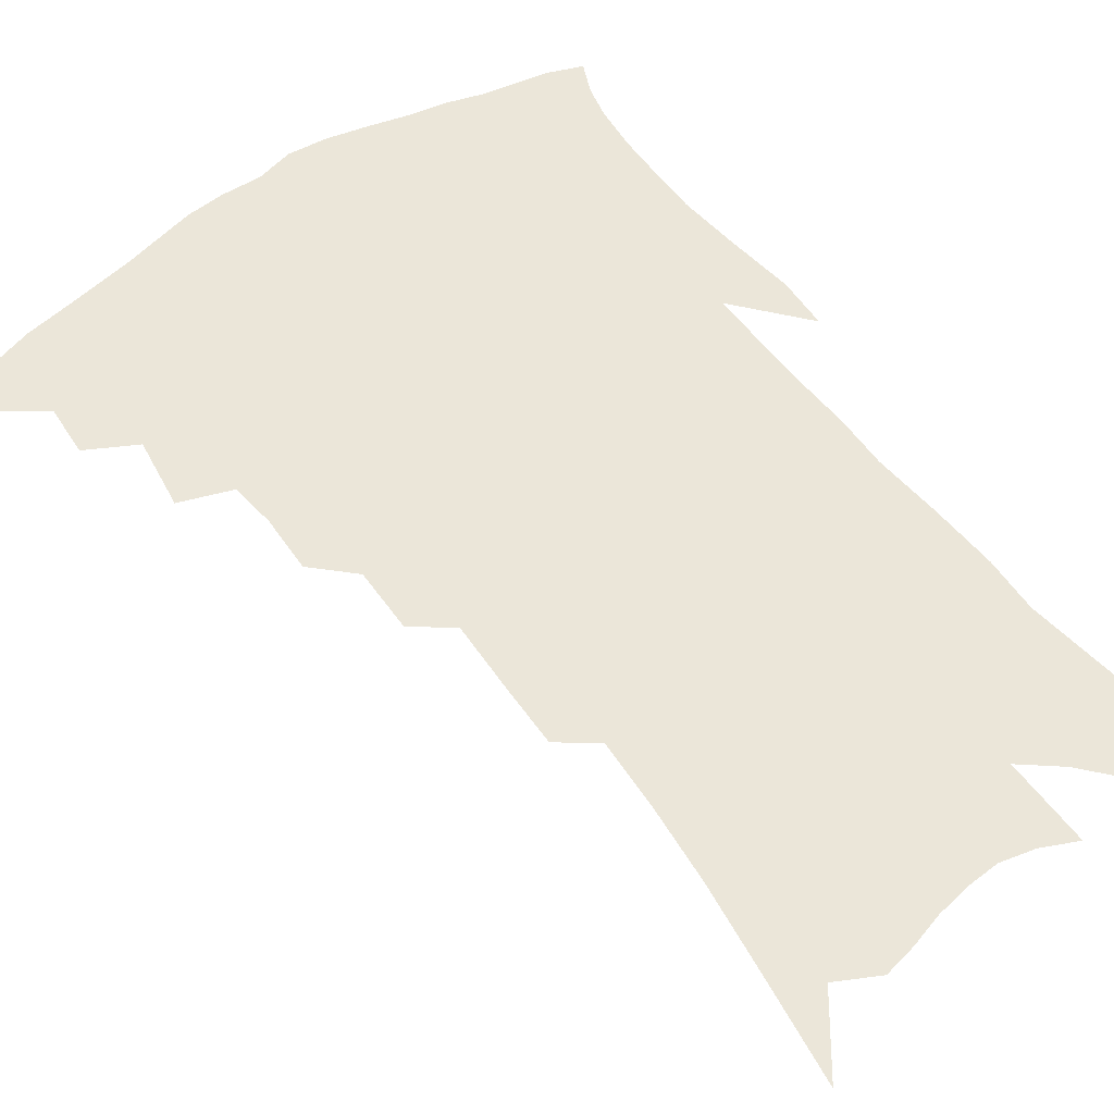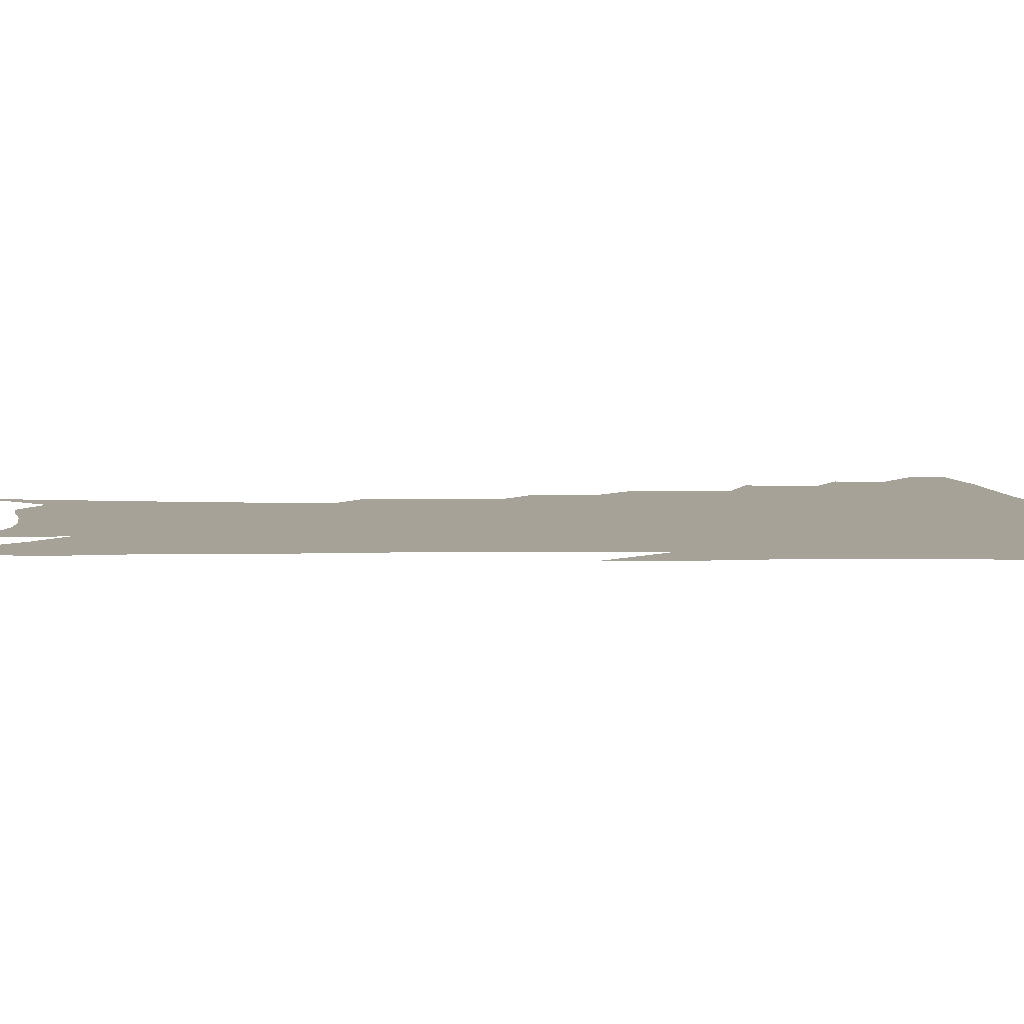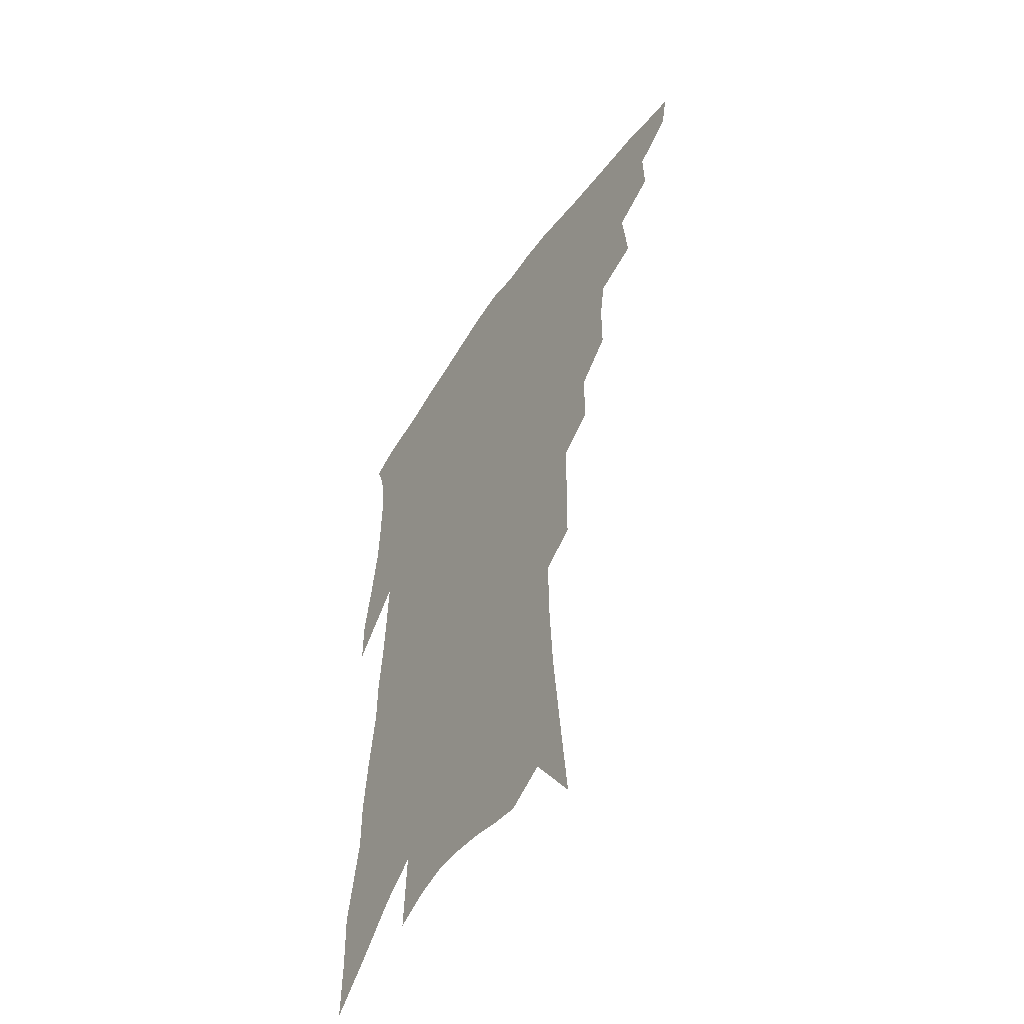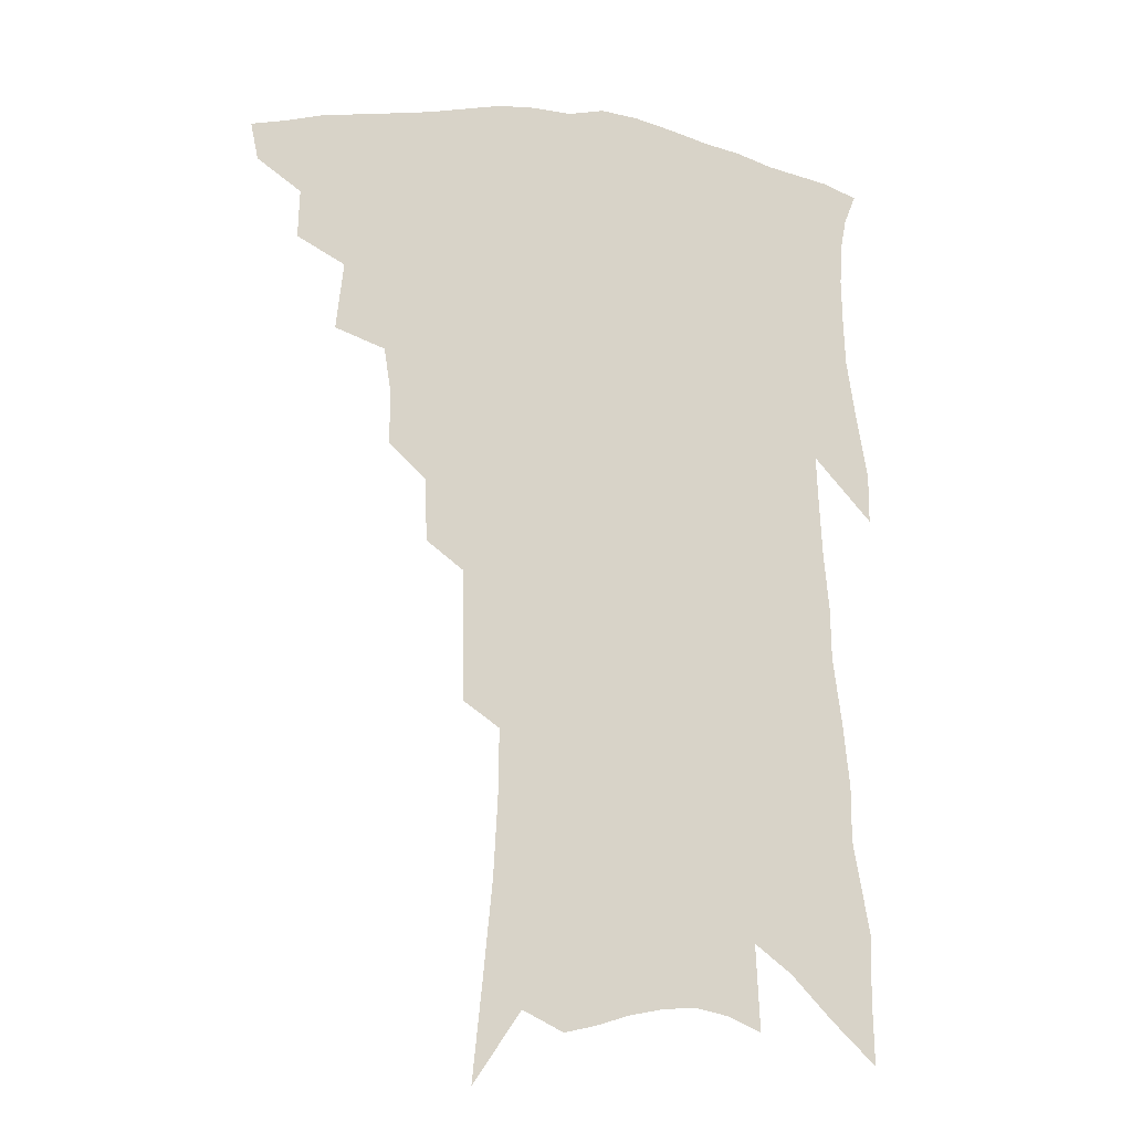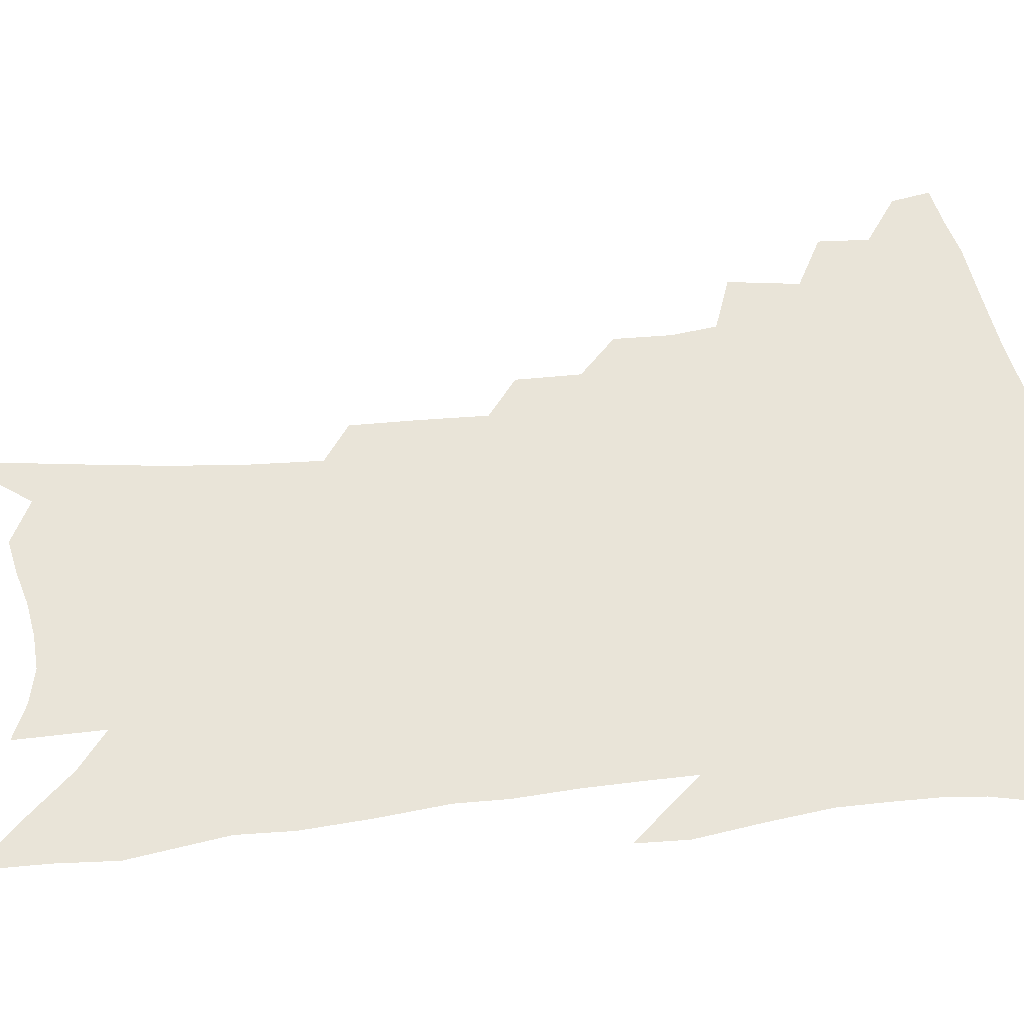
<metadata>
{"format":"obj","ext":"obj","renderer":"f3d","projection":"perspective","resolution":1024,"background":"white","views":[{"elev":56.9,"azim":-33.7,"up":"+Z"},{"elev":6.6,"azim":92.0,"up":"+Z"},{"elev":-52.8,"azim":-123.0,"up":"+Y"},{"elev":-16.9,"azim":-17.4,"up":"+Y"},{"elev":59.9,"azim":85.8,"up":"+Z"}]}
</metadata>
<code>
v 461.2 401.9 0
v 458.6 414.5 0
v 475.8 375.2 0
v 476.2 391.8 0
v 474.5 405.2 0
v 471.1 417.7 0
v 489.7 343.7 0
v 492.1 366.9 0
v 491.6 382.7 0
v 489 395.2 0
v 486.5 408 0
v 483.3 421.6 0
v 509.1 304.6 0
v 509 323.4 0
v 506.7 338.1 0
v 506.1 356.2 0
v 505.9 372.7 0
v 504.4 386.2 0
v 501.6 398.3 0
v 498.8 410.9 0
v 496.1 423.9 0
v 522.4 272.1 0
v 521.9 293.1 0
v 520.5 309.9 0
v 523.2 335.4 0
v 519.7 345.9 0
v 519.8 363.2 0
v 518.1 376.1 0
v 516.2 388.5 0
v 514.1 400.8 0
v 511.8 413 0
v 508.8 426.3 0
v 535.6 218.7 0
v 535.2 239.8 0
v 535.2 262.7 0
v 534.7 284.1 0
v 533.7 301.7 0
v 534.1 321.9 0
v 534.2 339.9 0
v 532 351.2 0
v 532.3 367.4 0
v 530.3 378.9 0
v 528.4 390.9 0
v 526.2 403.1 0
v 523.9 415.6 0
v 521.3 428.8 0
v 539.9 95.82 0
v 543.3 130.1 0
v 546.3 161.3 0
v 547.7 187.1 0
v 548 210.3 0
v 548.2 234 0
v 547.2 252.9 0
v 546.8 273.7 0
v 545.8 290.9 0
v 546.1 311.3 0
v 545.3 326.5 0
v 544.9 342 0
v 544.3 356.1 0
v 543.7 369.3 0
v 542.3 381.2 0
v 540.2 393 0
v 538.6 405.2 0
v 536.3 417.9 0
v 533.7 431.9 0
v 556.1 119.9 0
v 558.7 152.1 0
v 560 178.8 0
v 559.2 197.9 0
v 559.6 222.1 0
v 559.5 244.8 0
v 558.4 262 0
v 557.3 278.9 0
v 557.1 298.1 0
v 556.9 315.6 0
v 556.7 331.3 0
v 556.2 345.5 0
v 555.7 358.7 0
v 555.8 372.3 0
v 554.4 383.2 0
v 552.7 394.7 0
v 551.1 406.9 0
v 548.6 420.6 0
v 546.2 435.1 0
v 570 113.1 0
v 569.7 135.6 0
v 570.8 164.1 0
v 571 187.7 0
v 570.7 209.5 0
v 570.4 230.7 0
v 569.8 250.3 0
v 568.9 267.6 0
v 568.5 286.5 0
v 568.2 304.3 0
v 567.5 318.4 0
v 567.4 334 0
v 567.2 348 0
v 566.7 360 0
v 566.5 373.2 0
v 565.6 384.4 0
v 564.6 395.9 0
v 563.9 407.6 0
v 562.1 420.4 0
v 558.9 436.3 0
v 580.8 115.7 0
v 581.6 147.1 0
v 581.7 171.7 0
v 581 189.8 0
v 581.2 218 0
v 580.3 232.9 0
v 579.7 253.2 0
v 579 271.1 0
v 578.6 289.3 0
v 578.4 307 0
v 578.3 322.8 0
v 577.6 334.3 0
v 577.8 349.1 0
v 577.6 361.6 0
v 577.5 373.9 0
v 577.1 385.2 0
v 576.5 396.7 0
v 575.8 408.4 0
v 574.3 421.3 0
v 572.1 436 0
v 592 119.2 0
v 592.4 151.4 0
v 592.1 175.4 0
v 591.4 194.8 0
v 591.1 217.4 0
v 590.2 233.8 0
v 589.7 256.5 0
v 589.2 275.1 0
v 588.7 291.9 0
v 588.5 307.5 0
v 588.5 324.5 0
v 588.5 337.9 0
v 588.6 351.5 0
v 588.6 363.1 0
v 588.8 374.8 0
v 588.8 386 0
v 588.5 397.3 0
v 587.9 408.8 0
v 586.4 422.5 0
v 584.4 439.2 0
v 603.1 121.5 0
v 602.9 153.2 0
v 602.4 177.3 0
v 601.7 201.8 0
v 601.1 218.7 0
v 600.3 238.3 0
v 599.6 257.8 0
v 599.1 275.7 0
v 598.7 293 0
v 598.5 309.2 0
v 598.5 324.8 0
v 598.6 337.6 0
v 598.8 351.1 0
v 599.1 362.7 0
v 599.6 375 0
v 600 386.4 0
v 600.1 397.5 0
v 599.5 409.5 0
v 598.8 422.3 0
v 597.2 438.1 0
v 614.2 122.4 0
v 613.5 152.9 0
v 612.7 177.2 0
v 612.2 197.4 0
v 611.1 218.8 0
v 610.1 240.8 0
v 609.4 260.3 0
v 609.1 274.9 0
v 608.6 293.4 0
v 608.4 308.9 0
v 608.4 324.4 0
v 608.7 338.7 0
v 609 351 0
v 609.6 363.4 0
v 610.2 375 0
v 611 386.4 0
v 611.5 397.3 0
v 611.8 408.5 0
v 611.2 421.5 0
v 610.7 435.3 0
v 625.4 120.1 0
v 624.5 148.7 0
v 623.5 173.2 0
v 622.6 194.8 0
v 621.2 218.1 0
v 620.1 239.5 0
v 619.6 257.1 0
v 618.9 274.7 0
v 618.7 290.6 0
v 618.5 306.6 0
v 618.6 321.4 0
v 618.6 337.5 0
v 619 350.6 0
v 619.8 362.4 0
v 620.6 374.7 0
v 621.6 385.9 0
v 622.5 396.6 0
v 623.5 407.6 0
v 624.2 419.1 0
v 624.2 432.1 0
v 637.1 115.2 0
v 635.7 143.9 0
v 634.6 168.5 0
v 633.2 192.1 0
v 631.7 214.9 0
v 630.4 236.1 0
v 630.2 252.5 0
v 628.9 272.6 0
v 628.9 287.7 0
v 628.7 303.6 0
v 628.8 318.3 0
v 628.7 335 0
v 628.9 349.7 0
v 629.9 360.8 0
v 630.9 372.6 0
v 632 385 0
v 633.8 396.1 0
v 635 406.1 0
v 636.1 417 0
v 636.2 430 0
v 648.2 134.5 0
v 646.8 159.3 0
v 645.5 182.4 0
v 642.9 208.4 0
v 641.9 228.5 0
v 641.4 246 0
v 640.3 265.4 0
v 639.5 283 0
v 638.9 300.6 0
v 638.6 317 0
v 639.1 331.1 0
v 639.3 345.9 0
v 639.9 359.6 0
v 640.9 371.6 0
v 642.2 383.7 0
v 643.8 394.5 0
v 645.3 404.8 0
v 647.1 415.3 0
v 648.9 426.4 0
v 662.8 119.3 0
v 660 148.1 0
v 658 173.3 0
v 656 196.8 0
v 654.4 218.3 0
v 653.1 238.3 0
v 652.5 256.4 0
v 650.8 276.4 0
v 649.9 294.4 0
v 649.7 310.7 0
v 649.9 325.9 0
v 649.9 341.3 0
v 650 356.7 0
v 650.6 370.6 0
v 652.1 381.8 0
v 653.6 393.1 0
v 655.5 403 0
v 657.6 413.2 0
v 659.8 424.6 0
v 677.3 105.4 0
v 676.8 128 0
v 677.4 147.8 0
v 671.8 179.8 0
v 671.8 198.2 0
v 669.7 220.1 0
v 666.7 243.1 0
v 666.4 260.4 0
v 664.6 280.2 0
v 663.6 298.2 0
v 662.9 315.7 0
v 661.8 333.6 0
v 662 348.9 0
v 662 364.2 0
v 662.3 378.1 0
v 663.3 390.8 0
v 665.4 401.1 0
v 667.5 410.9 0
v 670.6 422.7 0
v 682.8 294 0
v 682.8 311 0
v 679.1 332.9 0
v 676 353.3 0
v 675.4 369.2 0
v 675 384.4 0
v 675.8 398 0
v 677.7 408.8 0
v 681.7 418.8 0
f 4 5 1
f 1 5 2
f 5 6 2
f 8 9 3
f 3 9 4
f 9 10 4
f 4 10 5
f 10 11 5
f 5 11 6
f 11 12 6
f 15 16 7
f 7 16 8
f 16 17 8
f 8 17 9
f 17 18 9
f 9 18 10
f 18 19 10
f 10 19 11
f 19 20 11
f 11 20 12
f 20 21 12
f 23 24 13
f 13 24 14
f 24 25 14
f 14 25 15
f 25 26 15
f 15 26 16
f 26 27 16
f 16 27 17
f 27 28 17
f 17 28 18
f 28 29 18
f 18 29 19
f 29 30 19
f 19 30 20
f 30 31 20
f 20 31 21
f 31 32 21
f 35 36 22
f 22 36 23
f 36 37 23
f 23 37 24
f 37 38 24
f 24 38 25
f 38 39 25
f 25 39 26
f 39 40 26
f 26 40 27
f 40 41 27
f 27 41 28
f 41 42 28
f 28 42 29
f 42 43 29
f 29 43 30
f 43 44 30
f 30 44 31
f 44 45 31
f 31 45 32
f 45 46 32
f 51 52 33
f 33 52 34
f 52 53 34
f 34 53 35
f 53 54 35
f 35 54 36
f 54 55 36
f 36 55 37
f 55 56 37
f 37 56 38
f 56 57 38
f 38 57 39
f 57 58 39
f 39 58 40
f 58 59 40
f 40 59 41
f 59 60 41
f 41 60 42
f 60 61 42
f 42 61 43
f 61 62 43
f 43 62 44
f 62 63 44
f 44 63 45
f 63 64 45
f 45 64 46
f 64 65 46
f 47 66 48
f 66 67 48
f 48 67 49
f 67 68 49
f 49 68 50
f 68 69 50
f 50 69 51
f 69 70 51
f 51 70 52
f 70 71 52
f 52 71 53
f 71 72 53
f 53 72 54
f 72 73 54
f 54 73 55
f 73 74 55
f 55 74 56
f 74 75 56
f 56 75 57
f 75 76 57
f 57 76 58
f 76 77 58
f 58 77 59
f 77 78 59
f 59 78 60
f 78 79 60
f 60 79 61
f 79 80 61
f 61 80 62
f 80 81 62
f 62 81 63
f 81 82 63
f 63 82 64
f 82 83 64
f 64 83 65
f 83 84 65
f 85 86 66
f 66 86 67
f 86 87 67
f 67 87 68
f 87 88 68
f 68 88 69
f 88 89 69
f 69 89 70
f 89 90 70
f 70 90 71
f 90 91 71
f 71 91 72
f 91 92 72
f 72 92 73
f 92 93 73
f 73 93 74
f 93 94 74
f 74 94 75
f 94 95 75
f 75 95 76
f 95 96 76
f 76 96 77
f 96 97 77
f 77 97 78
f 97 98 78
f 78 98 79
f 98 99 79
f 79 99 80
f 99 100 80
f 80 100 81
f 100 101 81
f 81 101 82
f 101 102 82
f 82 102 83
f 102 103 83
f 83 103 84
f 103 104 84
f 85 105 86
f 105 106 86
f 86 106 87
f 106 107 87
f 87 107 88
f 107 108 88
f 88 108 89
f 108 109 89
f 89 109 90
f 109 110 90
f 90 110 91
f 110 111 91
f 91 111 92
f 111 112 92
f 92 112 93
f 112 113 93
f 93 113 94
f 113 114 94
f 94 114 95
f 114 115 95
f 95 115 96
f 115 116 96
f 96 116 97
f 116 117 97
f 97 117 98
f 117 118 98
f 98 118 99
f 118 119 99
f 99 119 100
f 119 120 100
f 100 120 101
f 120 121 101
f 101 121 102
f 121 122 102
f 102 122 103
f 122 123 103
f 103 123 104
f 123 124 104
f 105 125 106
f 125 126 106
f 106 126 107
f 126 127 107
f 107 127 108
f 127 128 108
f 108 128 109
f 128 129 109
f 109 129 110
f 129 130 110
f 110 130 111
f 130 131 111
f 111 131 112
f 131 132 112
f 112 132 113
f 132 133 113
f 113 133 114
f 133 134 114
f 114 134 115
f 134 135 115
f 115 135 116
f 135 136 116
f 116 136 117
f 136 137 117
f 117 137 118
f 137 138 118
f 118 138 119
f 138 139 119
f 119 139 120
f 139 140 120
f 120 140 121
f 140 141 121
f 121 141 122
f 141 142 122
f 122 142 123
f 142 143 123
f 123 143 124
f 143 144 124
f 125 145 126
f 145 146 126
f 126 146 127
f 146 147 127
f 127 147 128
f 147 148 128
f 128 148 129
f 148 149 129
f 129 149 130
f 149 150 130
f 130 150 131
f 150 151 131
f 131 151 132
f 151 152 132
f 132 152 133
f 152 153 133
f 133 153 134
f 153 154 134
f 134 154 135
f 154 155 135
f 135 155 136
f 155 156 136
f 136 156 137
f 156 157 137
f 137 157 138
f 157 158 138
f 138 158 139
f 158 159 139
f 139 159 140
f 159 160 140
f 140 160 141
f 160 161 141
f 141 161 142
f 161 162 142
f 142 162 143
f 162 163 143
f 143 163 144
f 163 164 144
f 145 165 146
f 165 166 146
f 146 166 147
f 166 167 147
f 147 167 148
f 167 168 148
f 148 168 149
f 168 169 149
f 149 169 150
f 169 170 150
f 150 170 151
f 170 171 151
f 151 171 152
f 171 172 152
f 152 172 153
f 172 173 153
f 153 173 154
f 173 174 154
f 154 174 155
f 174 175 155
f 155 175 156
f 175 176 156
f 156 176 157
f 176 177 157
f 157 177 158
f 177 178 158
f 158 178 159
f 178 179 159
f 159 179 160
f 179 180 160
f 160 180 161
f 180 181 161
f 161 181 162
f 181 182 162
f 162 182 163
f 182 183 163
f 163 183 164
f 183 184 164
f 165 185 166
f 185 186 166
f 166 186 167
f 186 187 167
f 167 187 168
f 187 188 168
f 168 188 169
f 188 189 169
f 169 189 170
f 189 190 170
f 170 190 171
f 190 191 171
f 171 191 172
f 191 192 172
f 172 192 173
f 192 193 173
f 173 193 174
f 193 194 174
f 174 194 175
f 194 195 175
f 175 195 176
f 195 196 176
f 176 196 177
f 196 197 177
f 177 197 178
f 197 198 178
f 178 198 179
f 198 199 179
f 179 199 180
f 199 200 180
f 180 200 181
f 200 201 181
f 181 201 182
f 201 202 182
f 182 202 183
f 202 203 183
f 183 203 184
f 203 204 184
f 185 205 186
f 205 206 186
f 186 206 187
f 206 207 187
f 187 207 188
f 207 208 188
f 188 208 189
f 208 209 189
f 189 209 190
f 209 210 190
f 190 210 191
f 210 211 191
f 191 211 192
f 211 212 192
f 192 212 193
f 212 213 193
f 193 213 194
f 213 214 194
f 194 214 195
f 214 215 195
f 195 215 196
f 215 216 196
f 196 216 197
f 216 217 197
f 197 217 198
f 217 218 198
f 198 218 199
f 218 219 199
f 199 219 200
f 219 220 200
f 200 220 201
f 220 221 201
f 201 221 202
f 221 222 202
f 202 222 203
f 222 223 203
f 203 223 204
f 223 224 204
f 206 225 207
f 225 226 207
f 207 226 208
f 226 227 208
f 208 227 209
f 227 228 209
f 209 228 210
f 228 229 210
f 210 229 211
f 229 230 211
f 211 230 212
f 230 231 212
f 212 231 213
f 231 232 213
f 213 232 214
f 232 233 214
f 214 233 215
f 233 234 215
f 215 234 216
f 234 235 216
f 216 235 217
f 235 236 217
f 217 236 218
f 236 237 218
f 218 237 219
f 237 238 219
f 219 238 220
f 238 239 220
f 220 239 221
f 239 240 221
f 221 240 222
f 240 241 222
f 222 241 223
f 241 242 223
f 223 242 224
f 242 243 224
f 225 244 226
f 244 245 226
f 226 245 227
f 245 246 227
f 227 246 228
f 246 247 228
f 228 247 229
f 247 248 229
f 229 248 230
f 248 249 230
f 230 249 231
f 249 250 231
f 231 250 232
f 250 251 232
f 232 251 233
f 251 252 233
f 233 252 234
f 252 253 234
f 234 253 235
f 253 254 235
f 235 254 236
f 254 255 236
f 236 255 237
f 255 256 237
f 237 256 238
f 256 257 238
f 238 257 239
f 257 258 239
f 239 258 240
f 258 259 240
f 240 259 241
f 259 260 241
f 241 260 242
f 260 261 242
f 242 261 243
f 261 262 243
f 244 263 245
f 263 264 245
f 245 264 246
f 264 265 246
f 246 265 247
f 265 266 247
f 247 266 248
f 266 267 248
f 248 267 249
f 267 268 249
f 249 268 250
f 268 269 250
f 250 269 251
f 269 270 251
f 251 270 252
f 270 271 252
f 252 271 253
f 271 272 253
f 253 272 254
f 272 273 254
f 254 273 255
f 273 274 255
f 255 274 256
f 274 275 256
f 256 275 257
f 275 276 257
f 257 276 258
f 276 277 258
f 258 277 259
f 277 278 259
f 259 278 260
f 278 279 260
f 260 279 261
f 279 280 261
f 261 280 262
f 280 281 262
f 273 282 274
f 282 283 274
f 274 283 275
f 283 284 275
f 275 284 276
f 284 285 276
f 276 285 277
f 285 286 277
f 277 286 278
f 286 287 278
f 278 287 279
f 287 288 279
f 279 288 280
f 288 289 280
f 280 289 281
f 289 290 281

</code>
